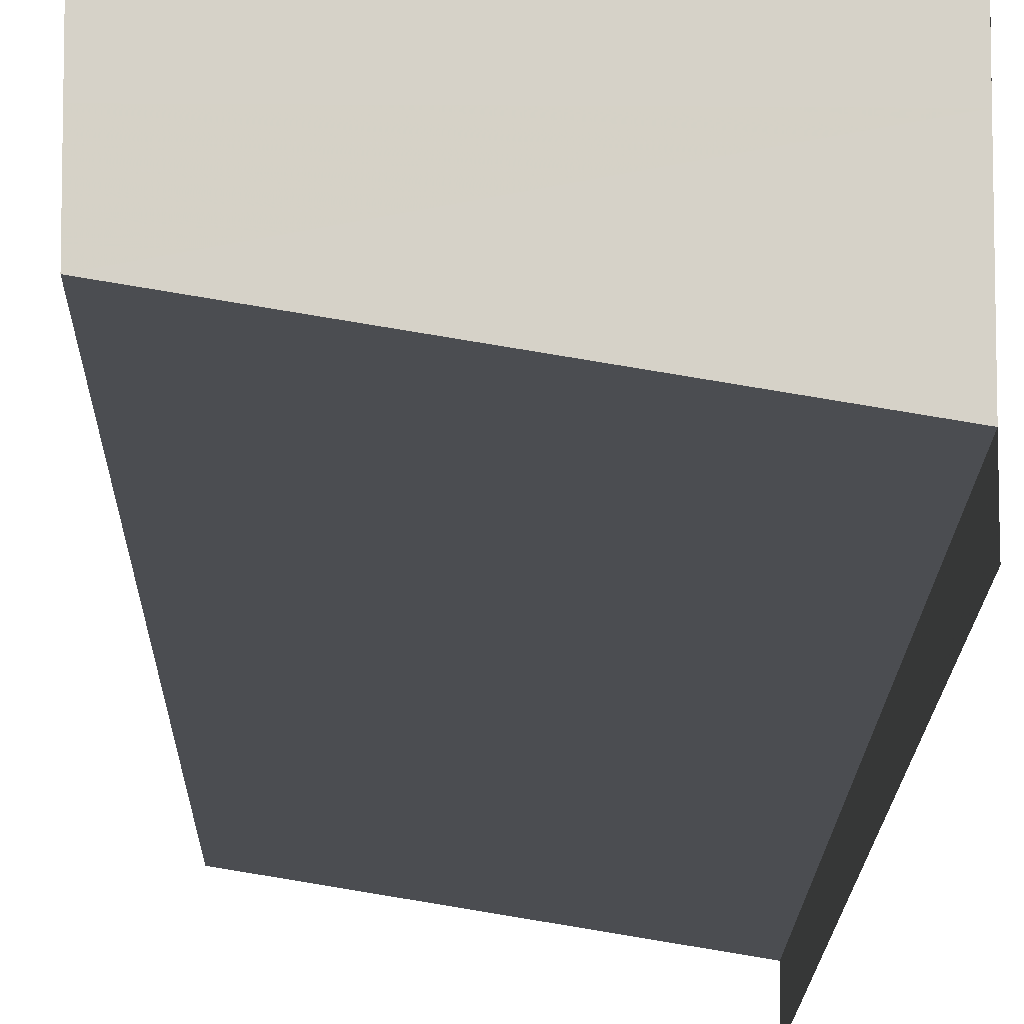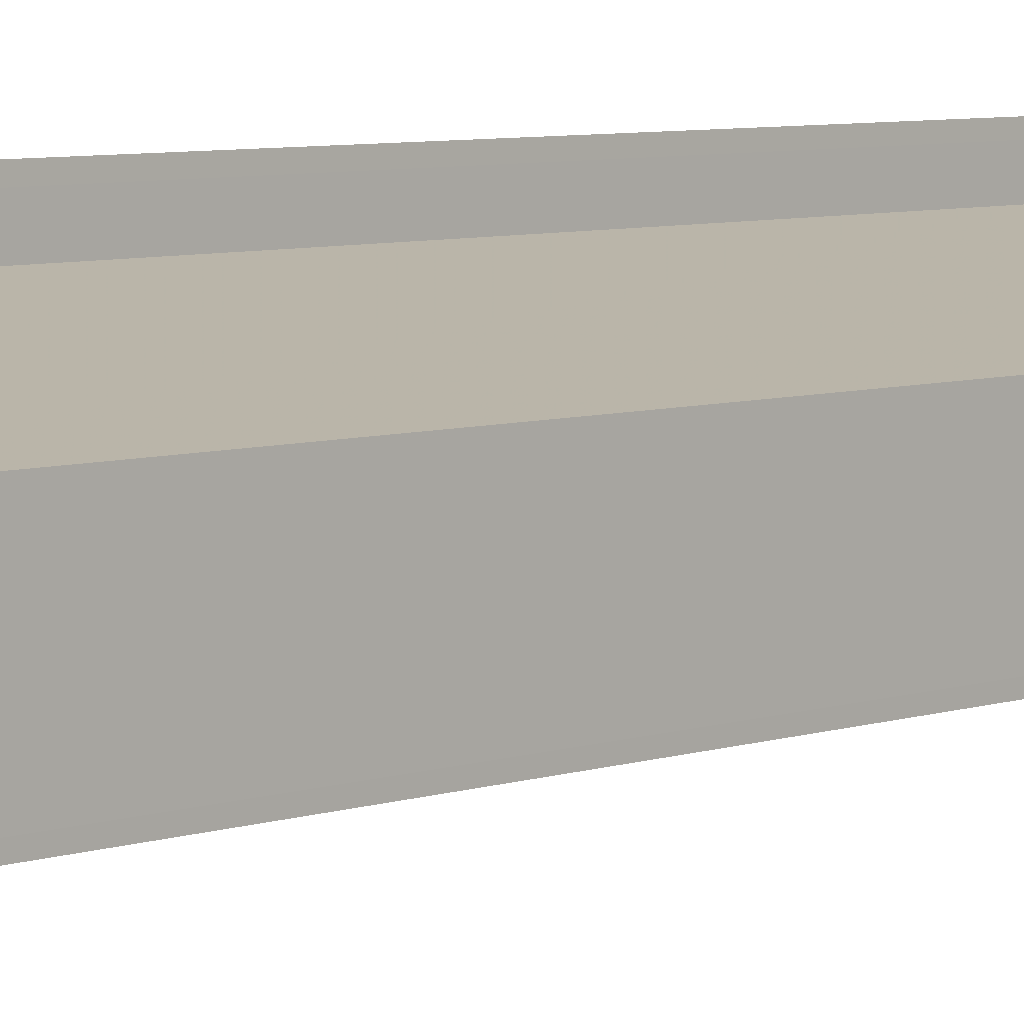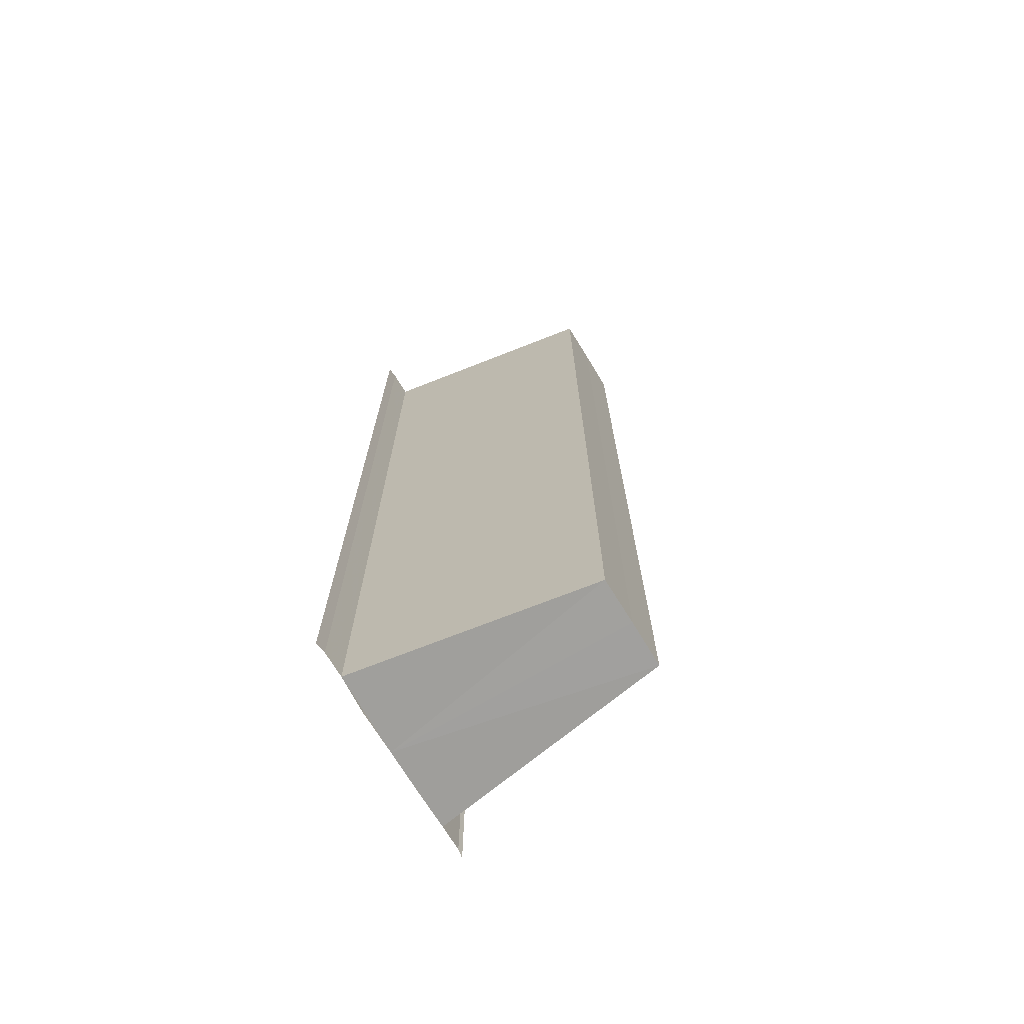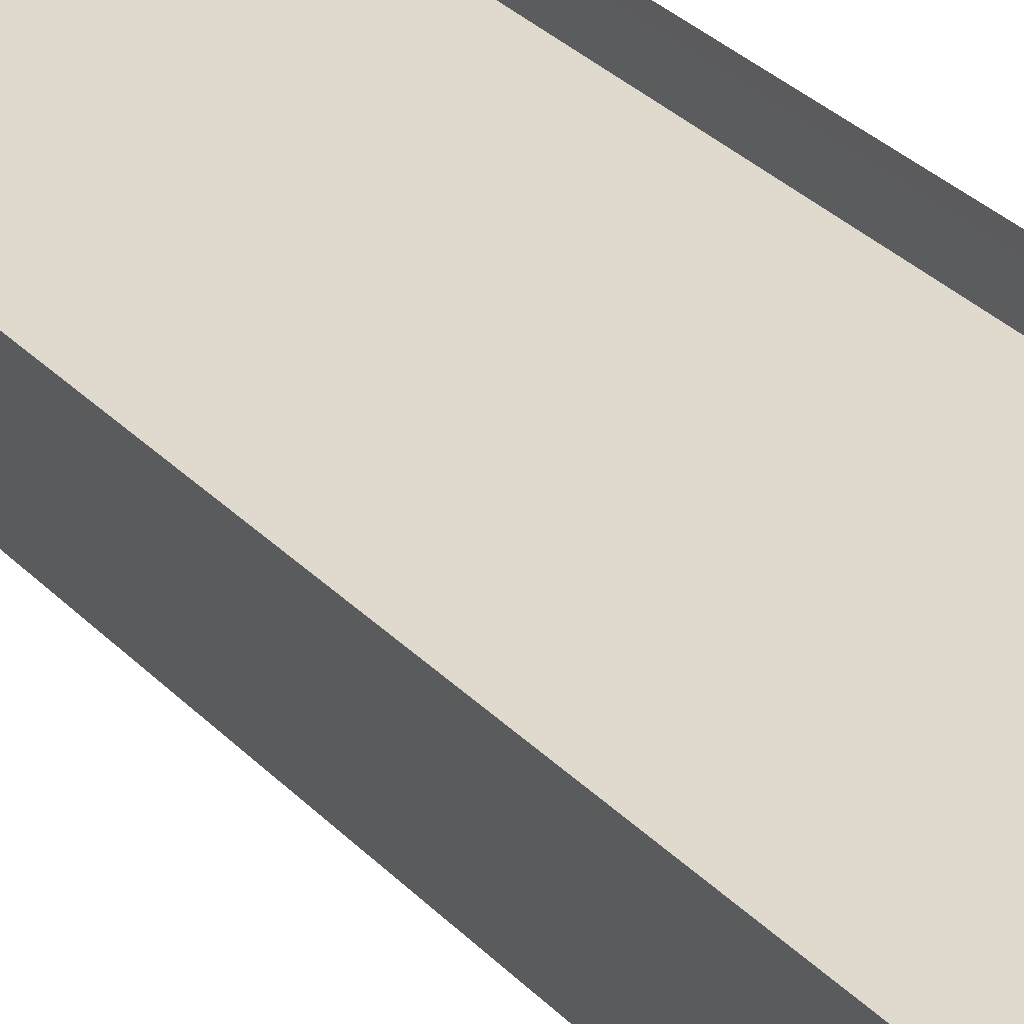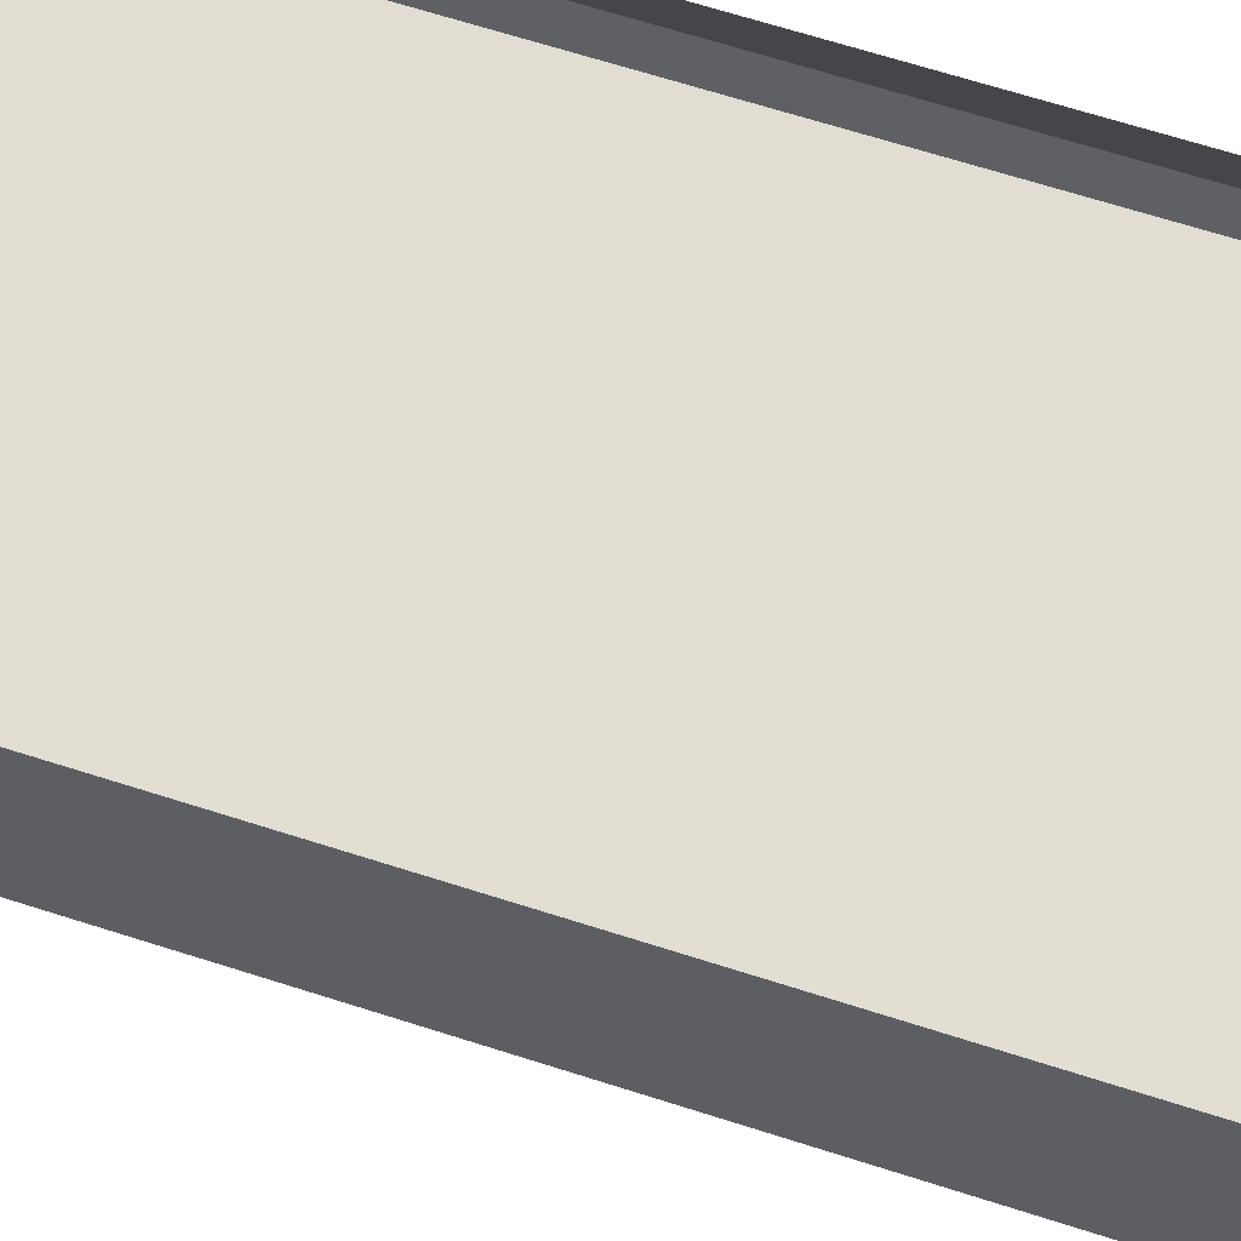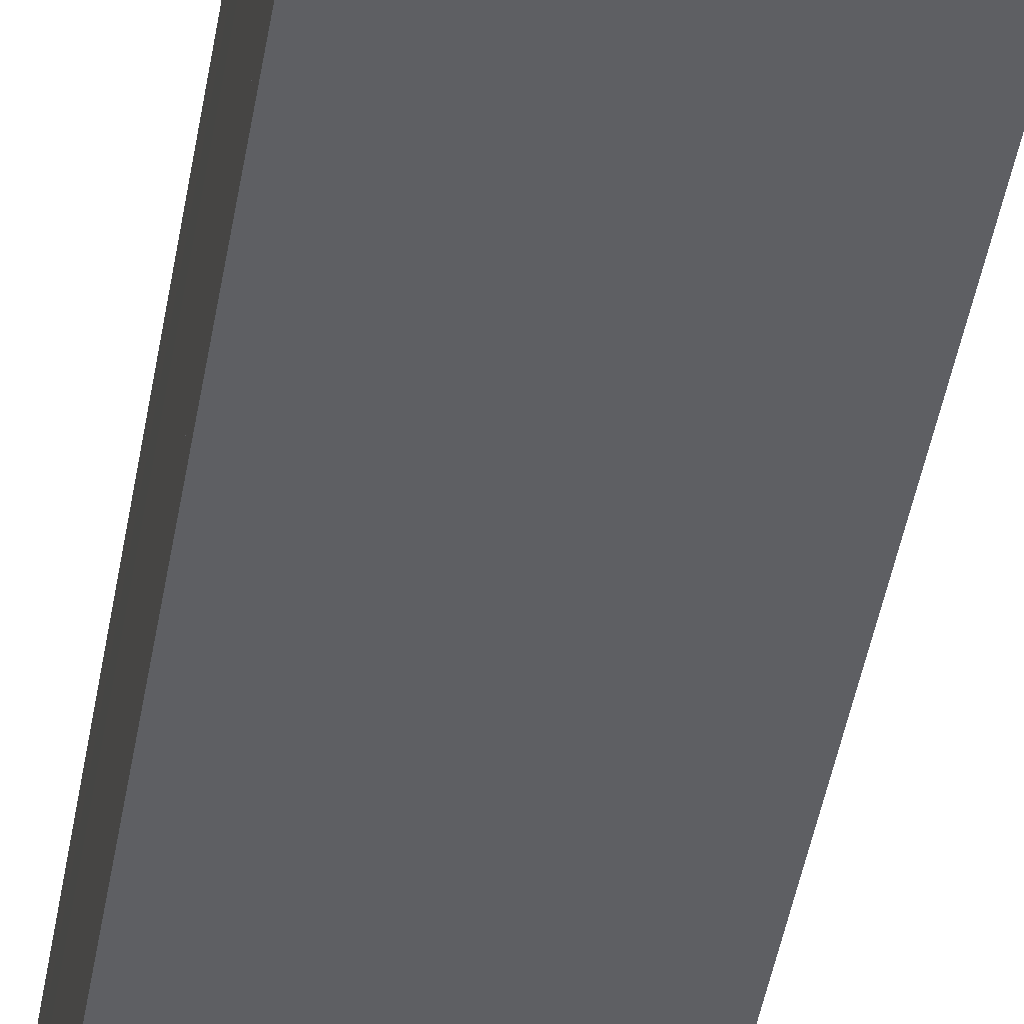
<metadata>
{"format":"obj","ext":"obj","renderer":"f3d","projection":"perspective","resolution":1024,"background":"white","views":[{"elev":-12.6,"azim":-0.8,"up":"+Z"},{"elev":5.9,"azim":-137.2,"up":"+Z"},{"elev":-71.4,"azim":-149.4,"up":"+Y"},{"elev":31.3,"azim":-35.2,"up":"+Z"},{"elev":58.2,"azim":-70.9,"up":"+Z"},{"elev":-49.9,"azim":169.6,"up":"+Z"}]}
</metadata>
<code>
o 6777
v 2212 1879 13.95
v 2212 1879 13.95
v 2212 1879 13.95
v 2212 1879 13.96
v 2212 1879 13.96
v 2212 1879 13.95
v 2212 1879 13.95
v 2212 1879 13.95
v 2212 1879 13.95
v 2212 1879 13.95
v 2212 1879 13.95
v 2212 1879 13.95
v 2212 1879 13.96
v 2212 1879 13.96
v 2212 1879 13.96
v 2212 1879 13.96
v 2212 1879 13.95
v 2212 1879 13.95
v 2212 1879 13.95
v 2212 1879 13.95
v 2212 1879 13.95
v 2212 1879 13.95
v 2212 1879 13.95
v 2212 1879 13.95
v 2212 1879 13.95
v 2212 1879 13.96
v 2212 1879 13.96
v 2212 1879 13.96
v 2212 1879 13.96
v 2212 1879 13.96
v 2212 1879 13.96
v 2212 1879 13.96
v 2212 1879 13.95
v 2212 1879 13.95
v 2212 1879 13.95
v 2212 1879 13.95
v 2212 1879 13.95
v 2212 1879 13.95
v 2212 1879 13.95
v 2212 1879 13.95
v 2212 1879 13.95
v 2212 1879 13.95
v 2212 1879 13.95
v 2212 1879 13.95
v 2212 1879 13.96
v 2212 1879 13.96
v 2212 1879 13.96
v 2212 1879 13.96
v 2212 1879 13.96
v 2212 1879 13.95
v 2212 1879 13.95
v 2212 1879 13.95
v 2212 1879 13.96
v 2212 1879 13.96
v 2212 1879 13.96
v 2212 1879 13.96
v 2212 1879 13.96
v 2212 1879 13.96
v 2212 1879 13.96
f 1 2 3
f 4 1 5
f 5 6 7
f 7 8 9
f 10 8 11
f 10 12 8
f 10 11 13
f 10 13 14
f 15 13 16
f 17 12 18
f 19 12 18
f 20 21 17
f 22 21 19
f 22 23 19
f 19 24 25
f 26 27 15
f 26 28 15
f 29 28 30
f 15 31 32
f 30 31 32
f 33 34 35
f 36 34 37
f 37 38 39
f 35 38 39
f 40 41 35
f 42 41 43
f 41 10 43
f 43 10 44
f 10 45 44
f 45 46 47
f 44 45 47
f 47 14 48
f 44 48 49
f 44 49 50
f 44 50 51
f 44 51 52
f 53 14 54
f 53 55 56
f 57 58 53
f 57 59 53

</code>
